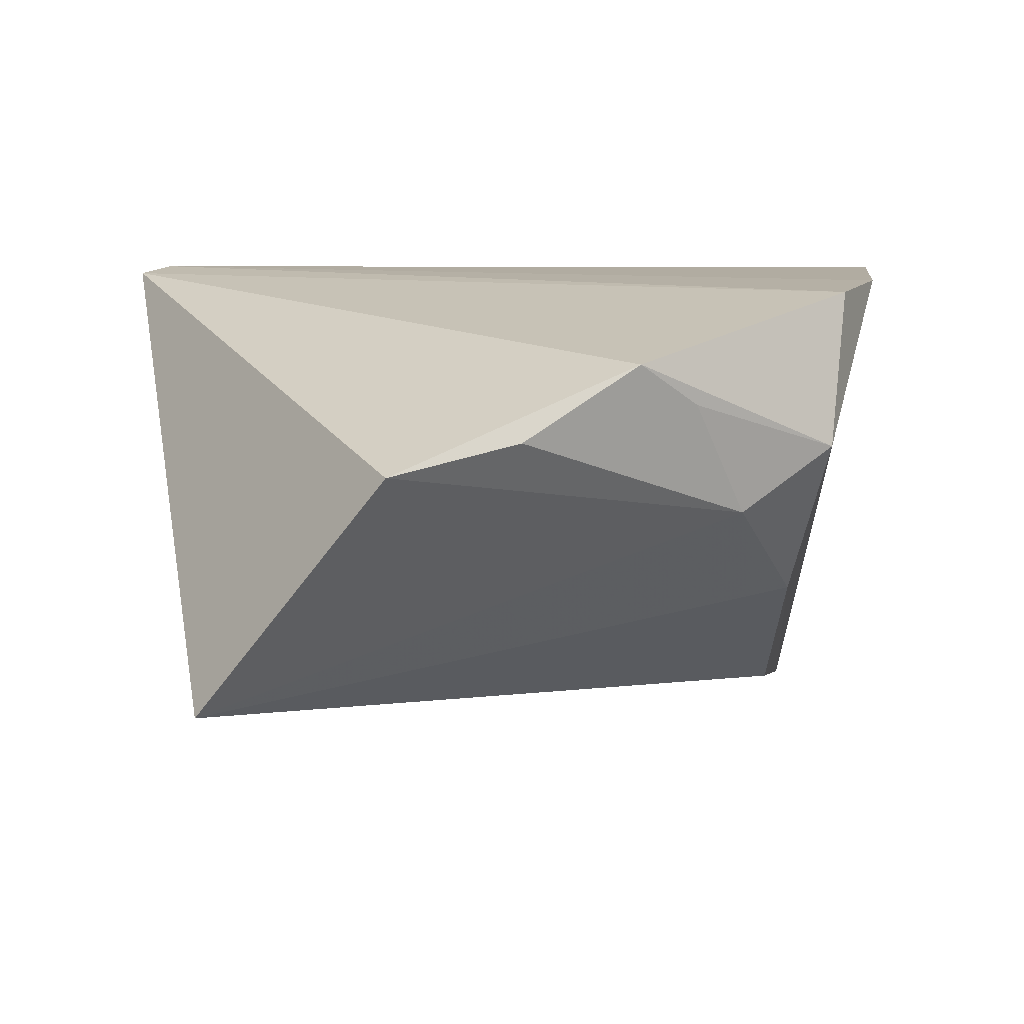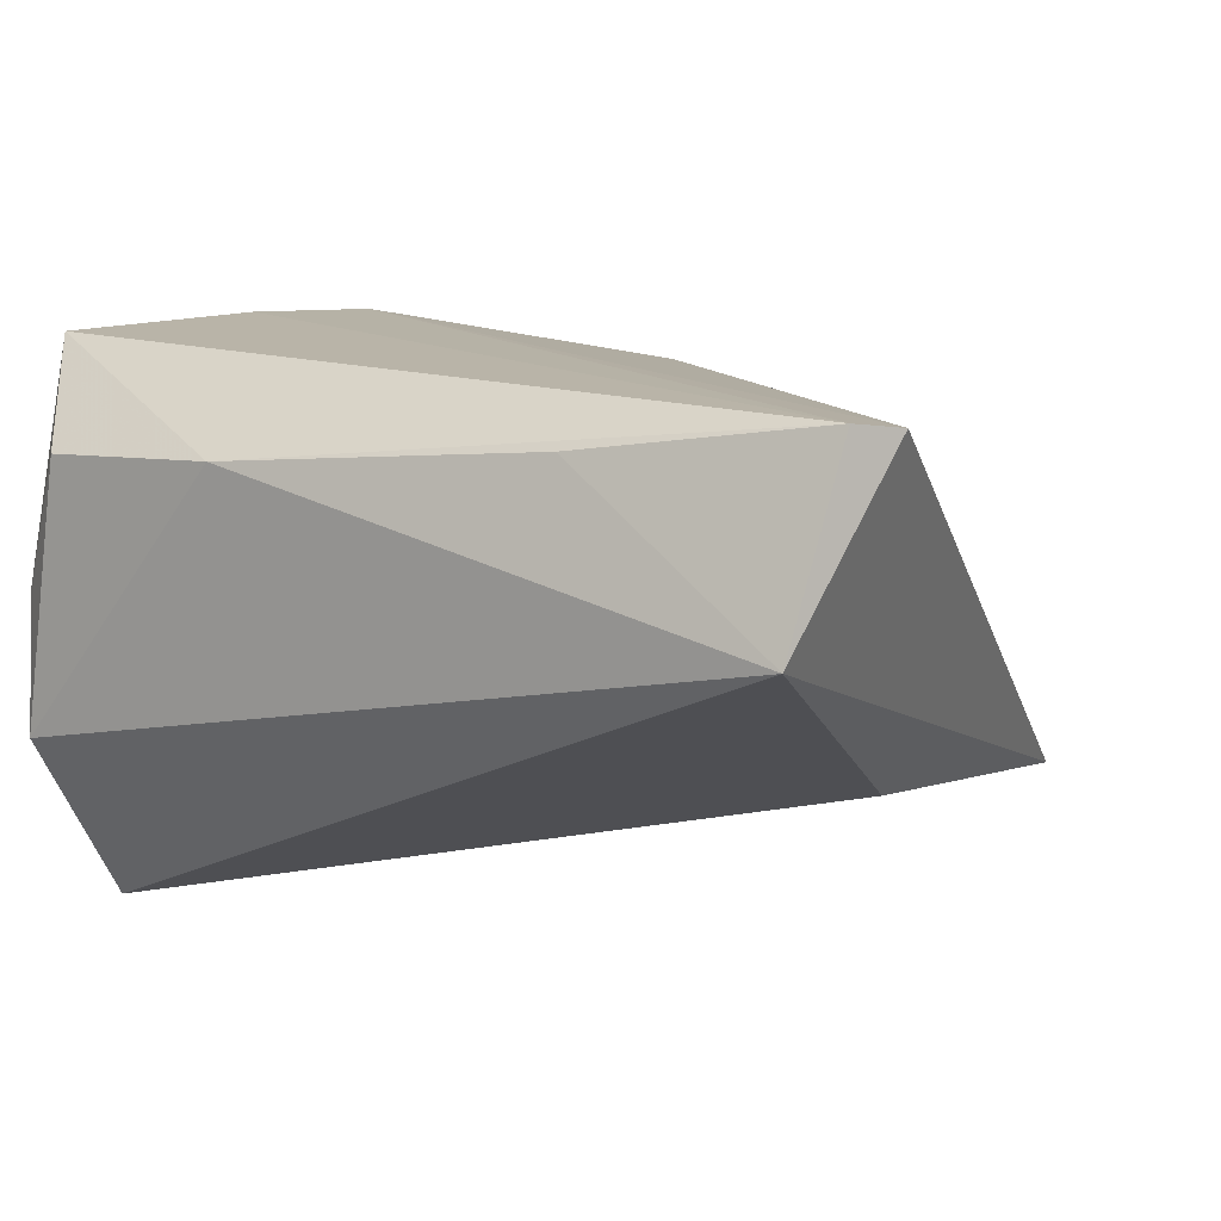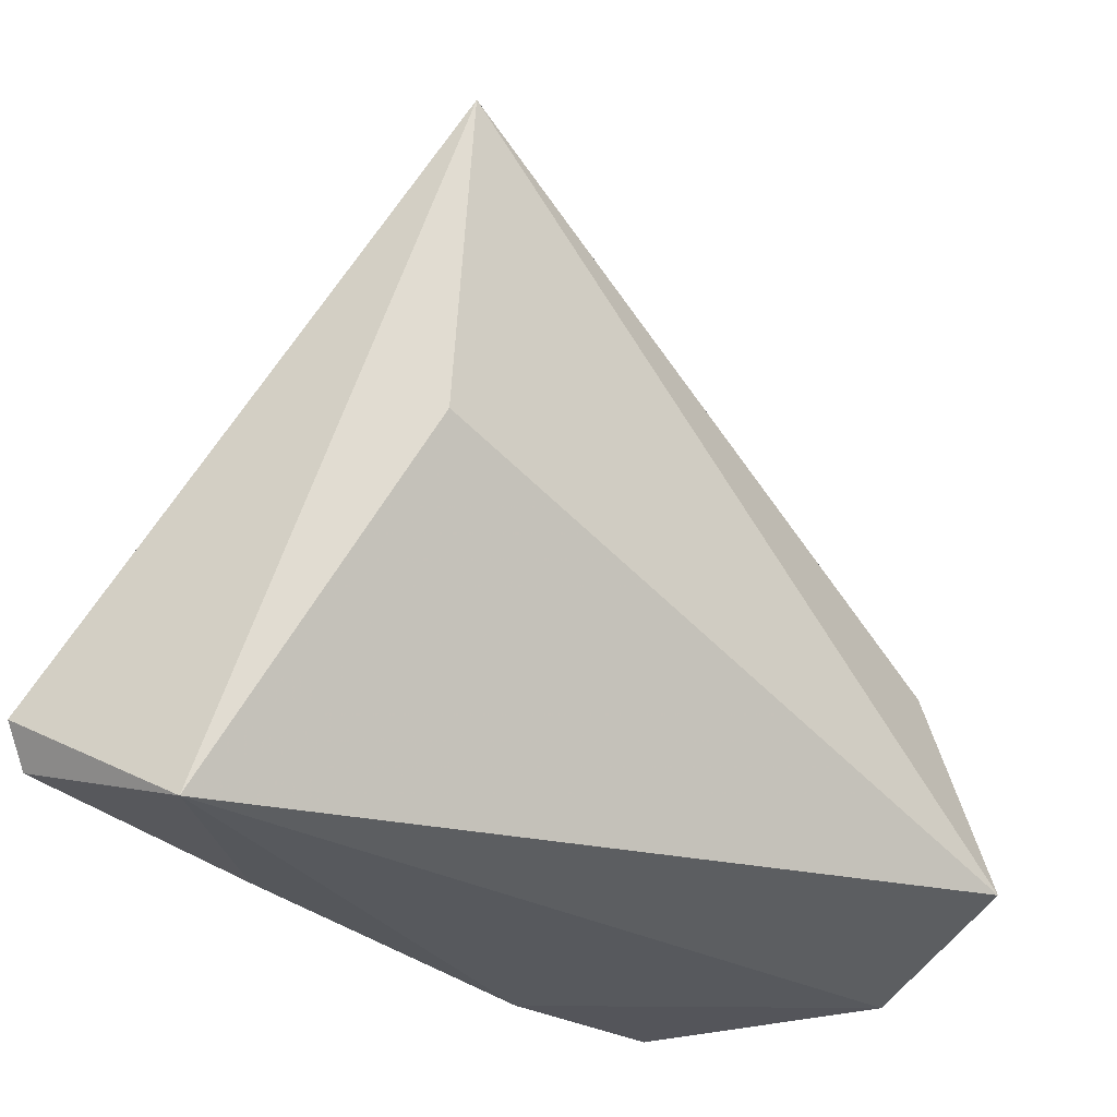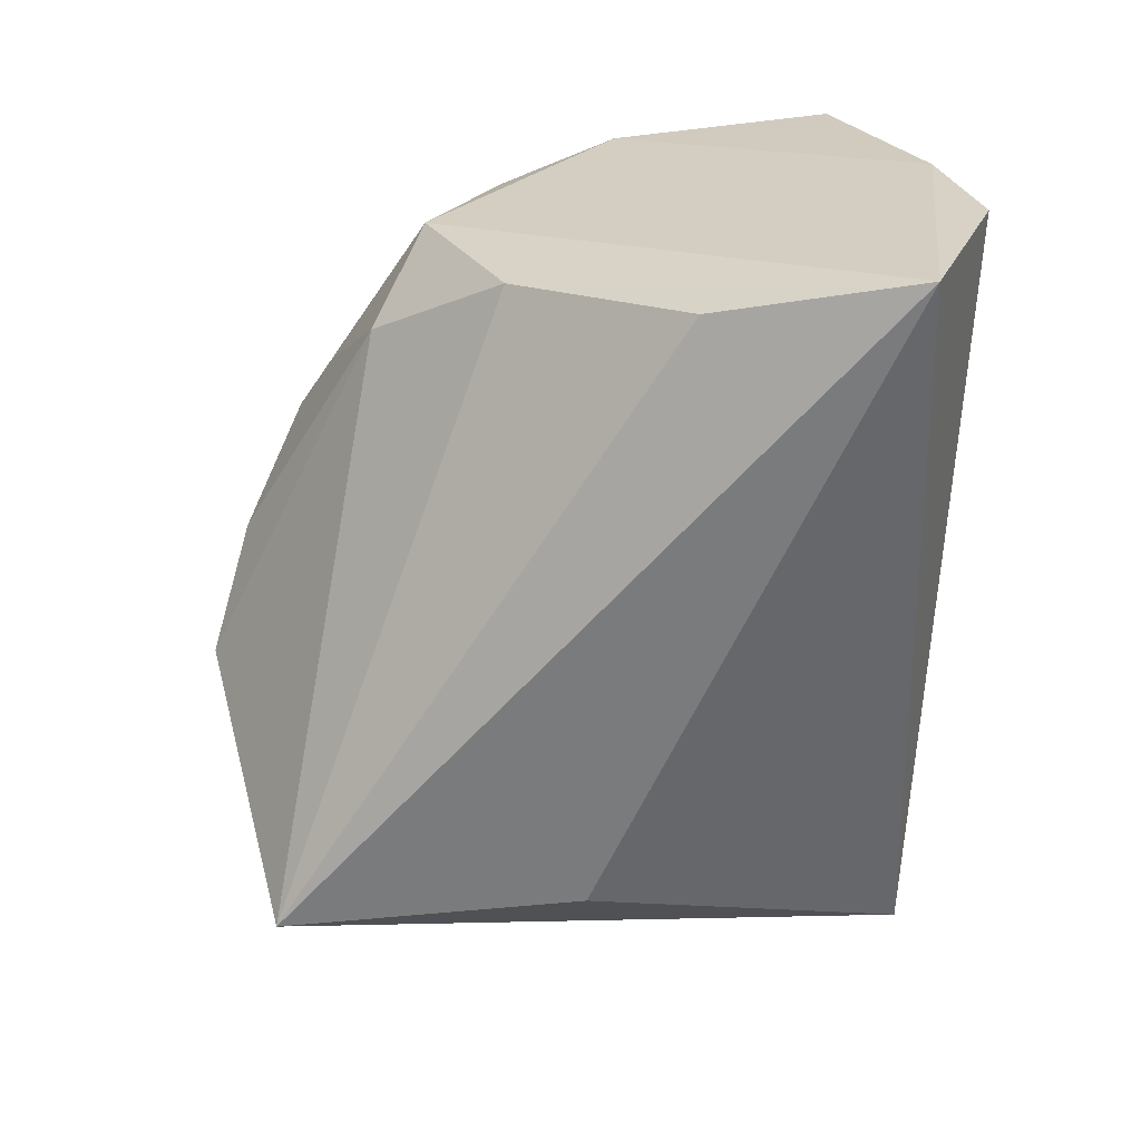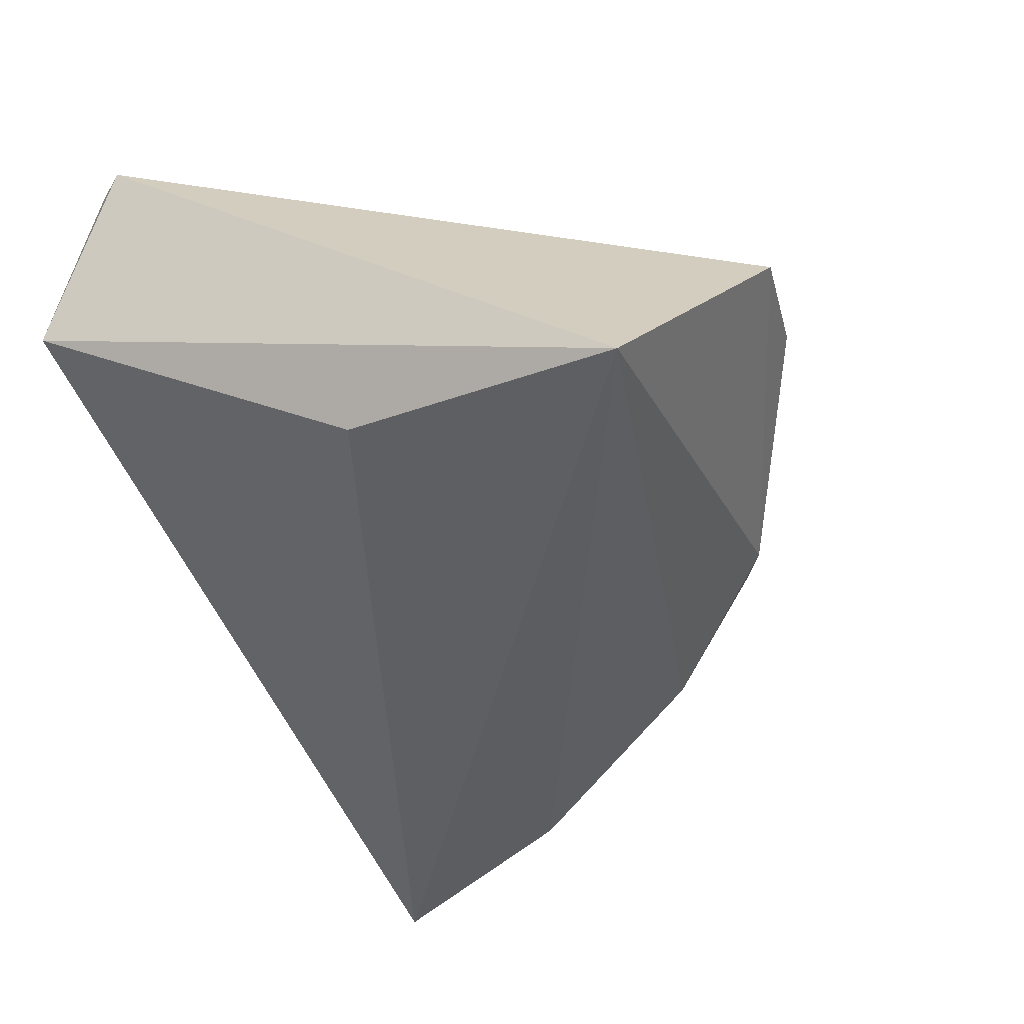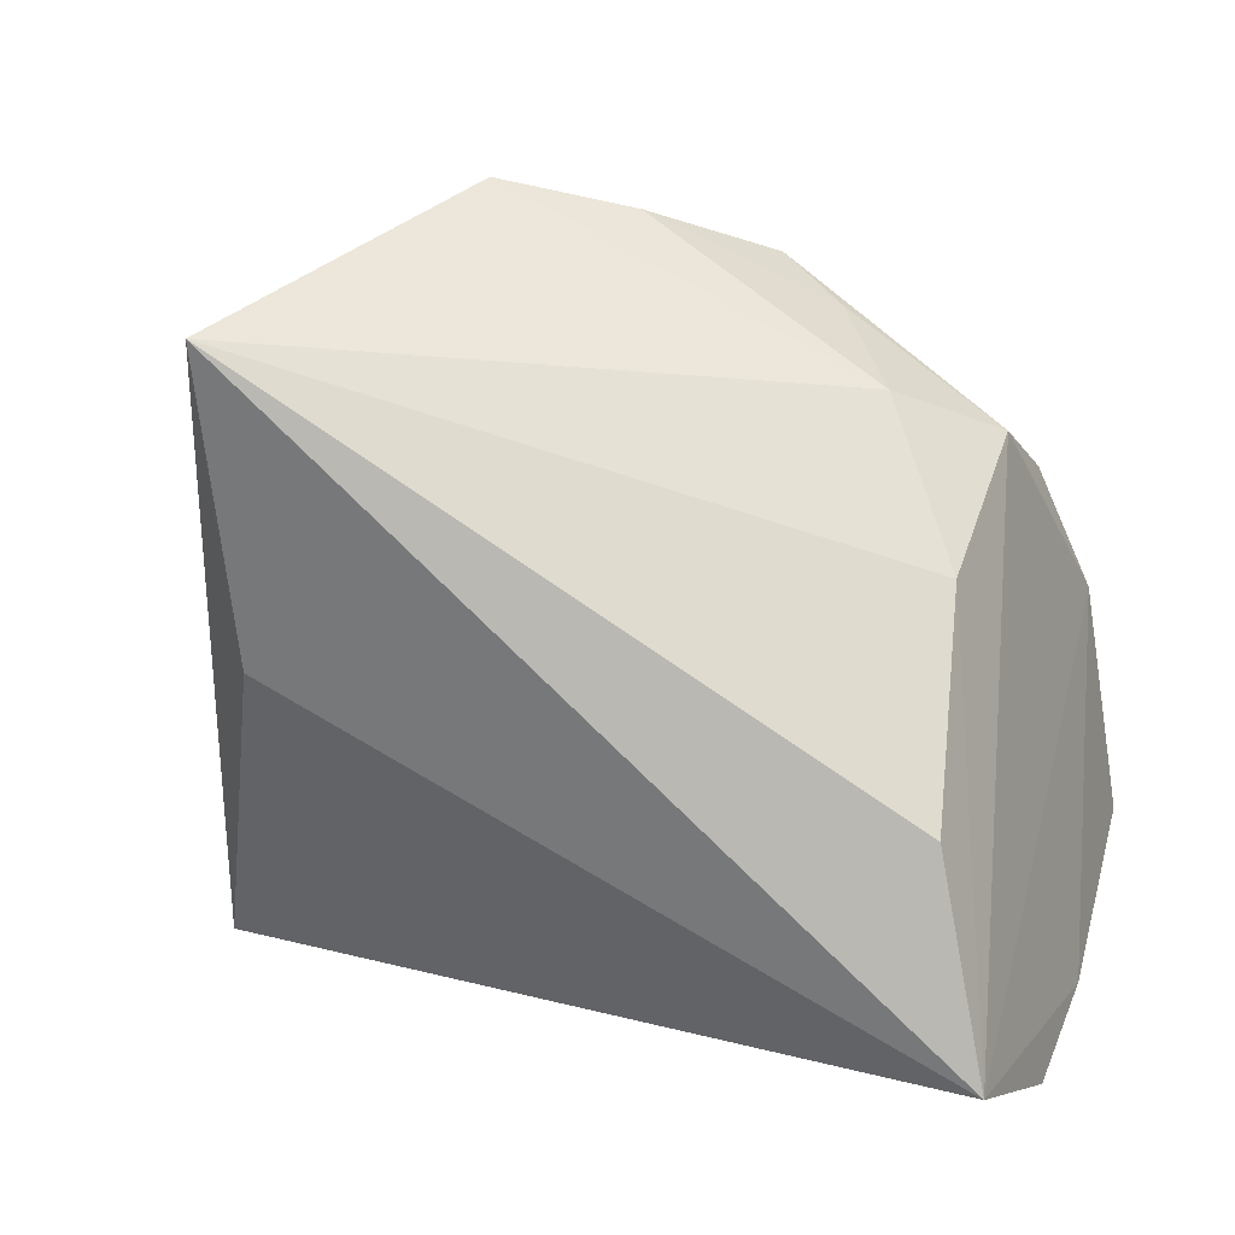
<metadata>
{"format":"obj","ext":"obj","renderer":"f3d","projection":"perspective","resolution":1024,"background":"white","views":[{"elev":9.4,"azim":178.1,"up":"+Z"},{"elev":13.7,"azim":33.4,"up":"+Z"},{"elev":-29.6,"azim":128.1,"up":"+Y"},{"elev":-73.9,"azim":-92.6,"up":"+Z"},{"elev":-41.4,"azim":116.5,"up":"+Z"},{"elev":18.3,"azim":-169.4,"up":"+Y"}]}
</metadata>
<code>
v -0.01895 0.03984 0.01255
v 0.002399 0.05001 0.009374
v -0.0254 0.03415 -0.001444
v 0.0229 -0.03148 0.02096
v -0.03375 0.01825 -0.0141
v 0.01798 0.0535 0.00593
v -0.03419 -0.002941 -0.03118
v 0.05166 -0.02743 0.02572
v -0.01174 0.04436 0.01786
v -0.04483 -0.03514 -0.01706
v -0.03968 -0.02732 -0.03644
v 0.04961 -0.03514 0.004272
v 0.05507 -0.02283 0.02496
v -0.04073 -0.03379 0.01479
v 0.03885 0.005592 -0.01982
v -0.04012 0.01983 0.02471
v -0.01743 -0.03514 0.0165
v -0.05068 -0.02097 0.02572
v -0.0464 0.005806 0.02537
v 0.04153 0.04189 -0.02495
v -0.03734 0.02852 0.005984
v -0.04787 -0.03079 -0.001202
f 20 6 13
f 13 6 9
f 9 16 13
f 18 17 8
f 8 19 18
f 13 16 8
f 16 19 8
f 11 20 15
f 11 19 21
f 21 19 16
f 16 9 21
f 14 17 18
f 14 10 17
f 17 10 12
f 12 10 11
f 11 15 12
f 13 8 12
f 12 15 20
f 12 20 13
f 7 20 11
f 2 9 6
f 22 14 18
f 10 14 22
f 18 19 22
f 22 19 11
f 11 10 22
f 4 8 17
f 17 12 4
f 4 12 8
f 11 21 5
f 5 7 11
f 20 7 5
f 1 21 9
f 9 2 1
f 20 5 3
f 6 20 3
f 3 2 6
f 3 5 21
f 21 1 3
f 3 1 2

</code>
